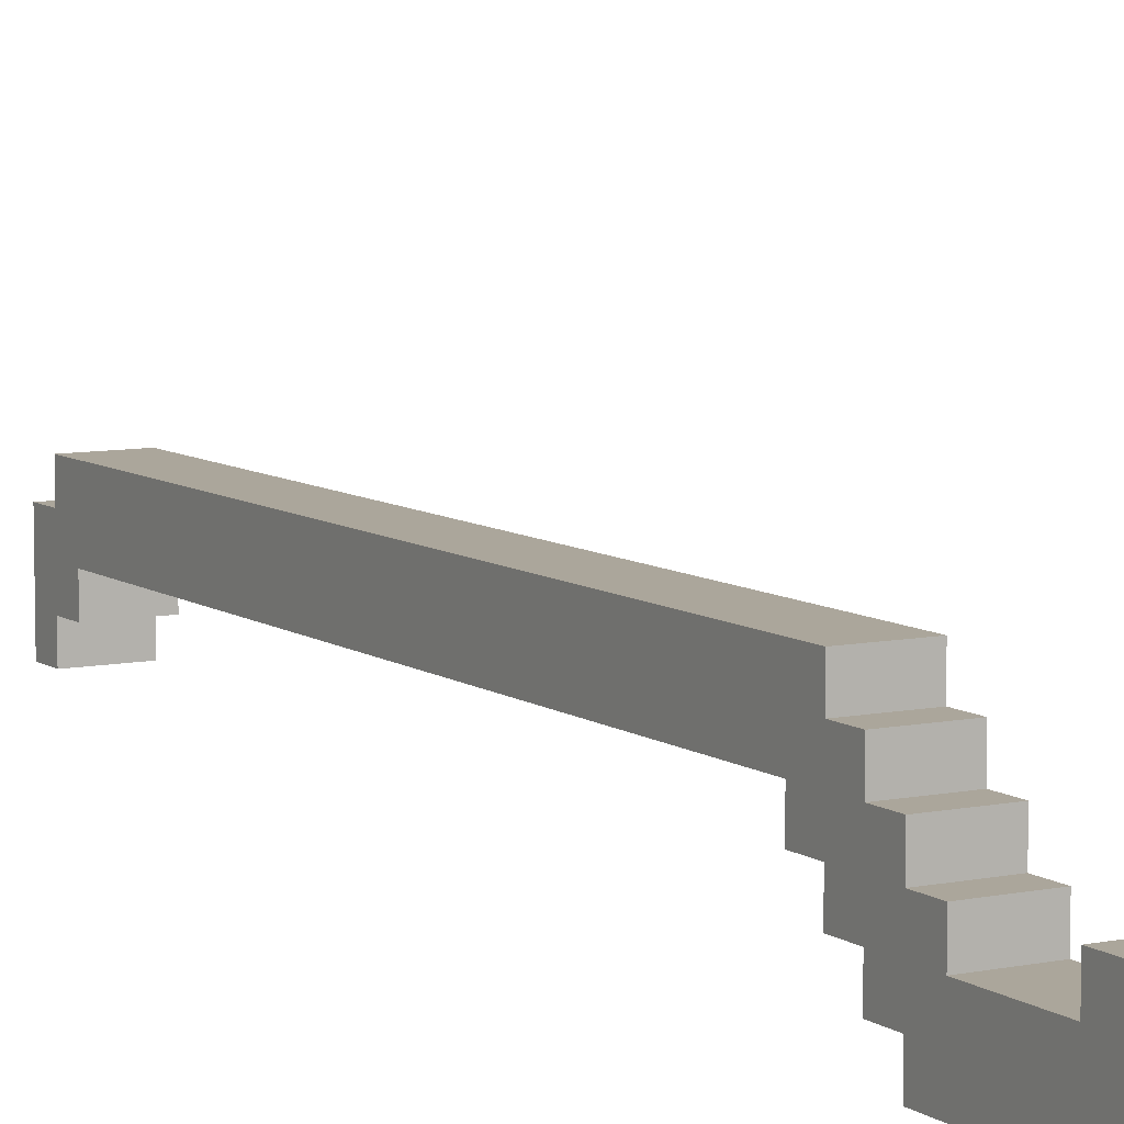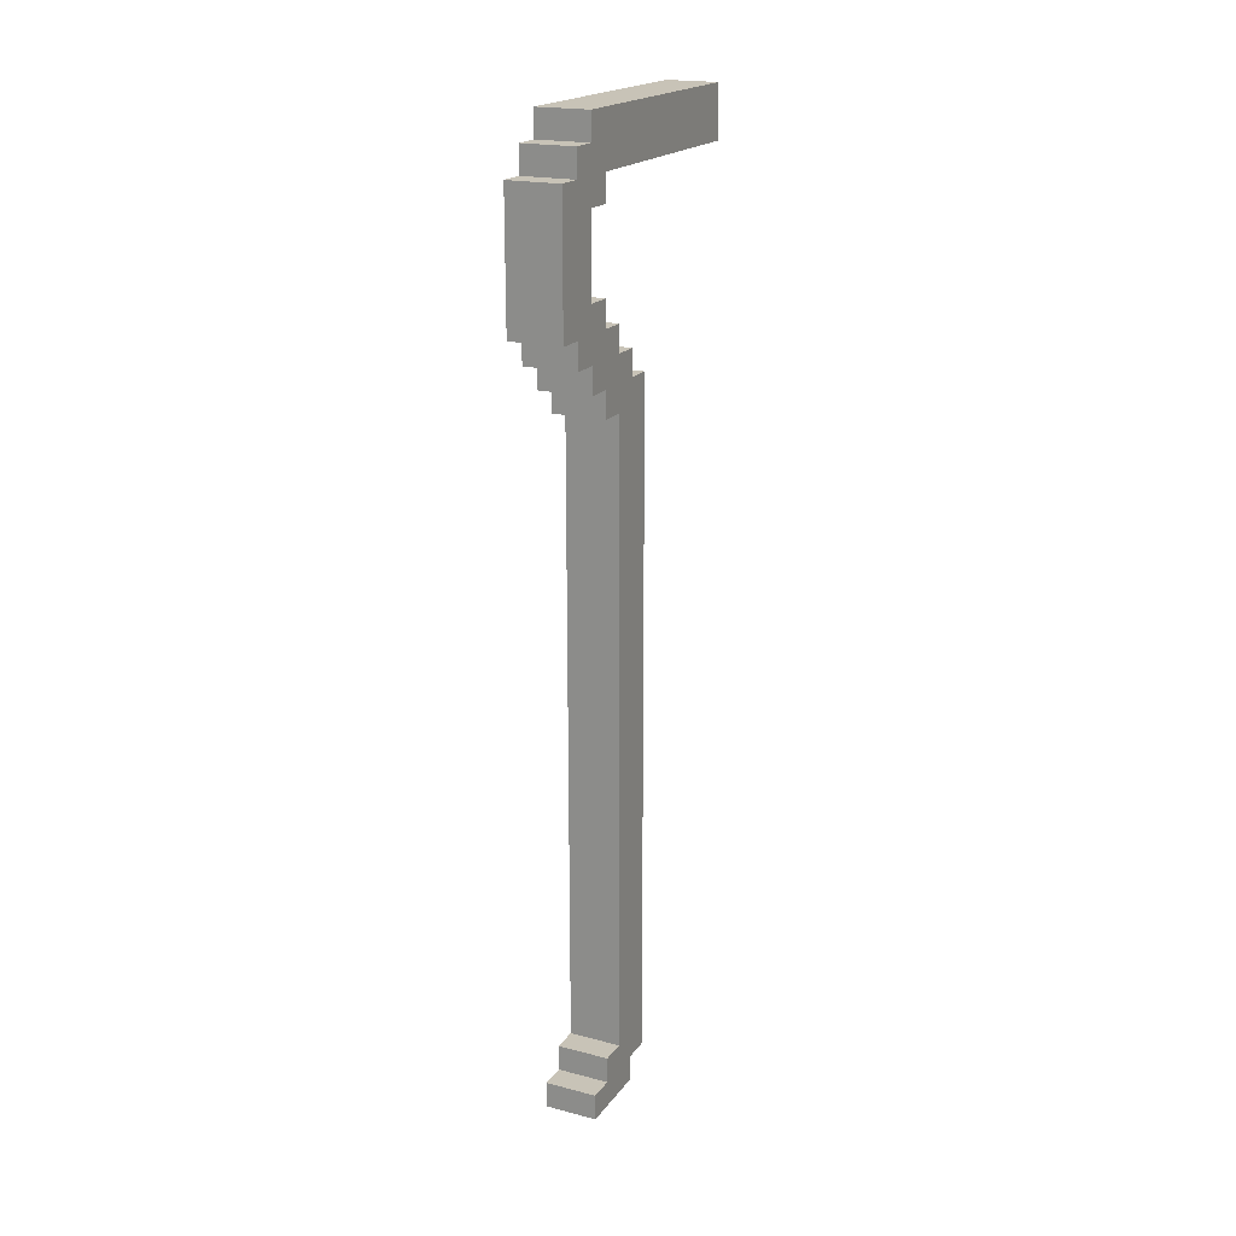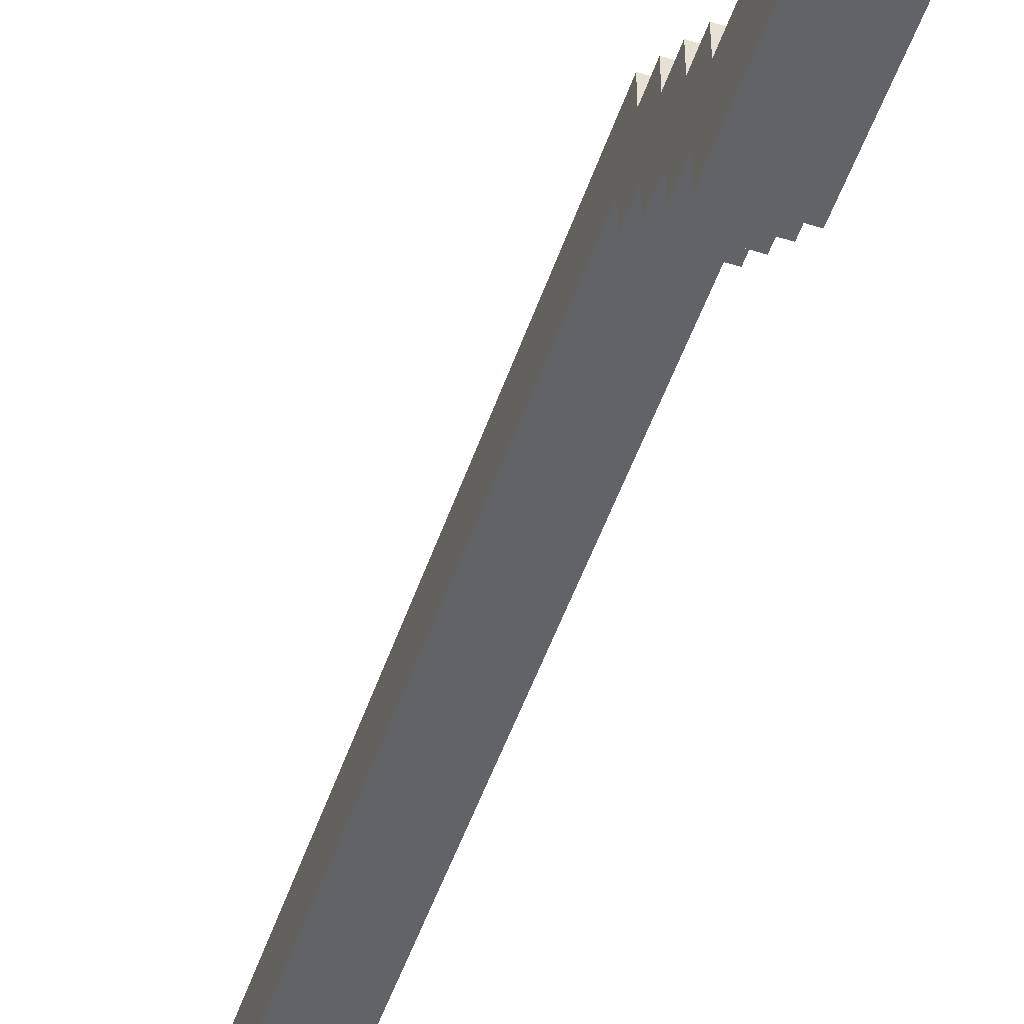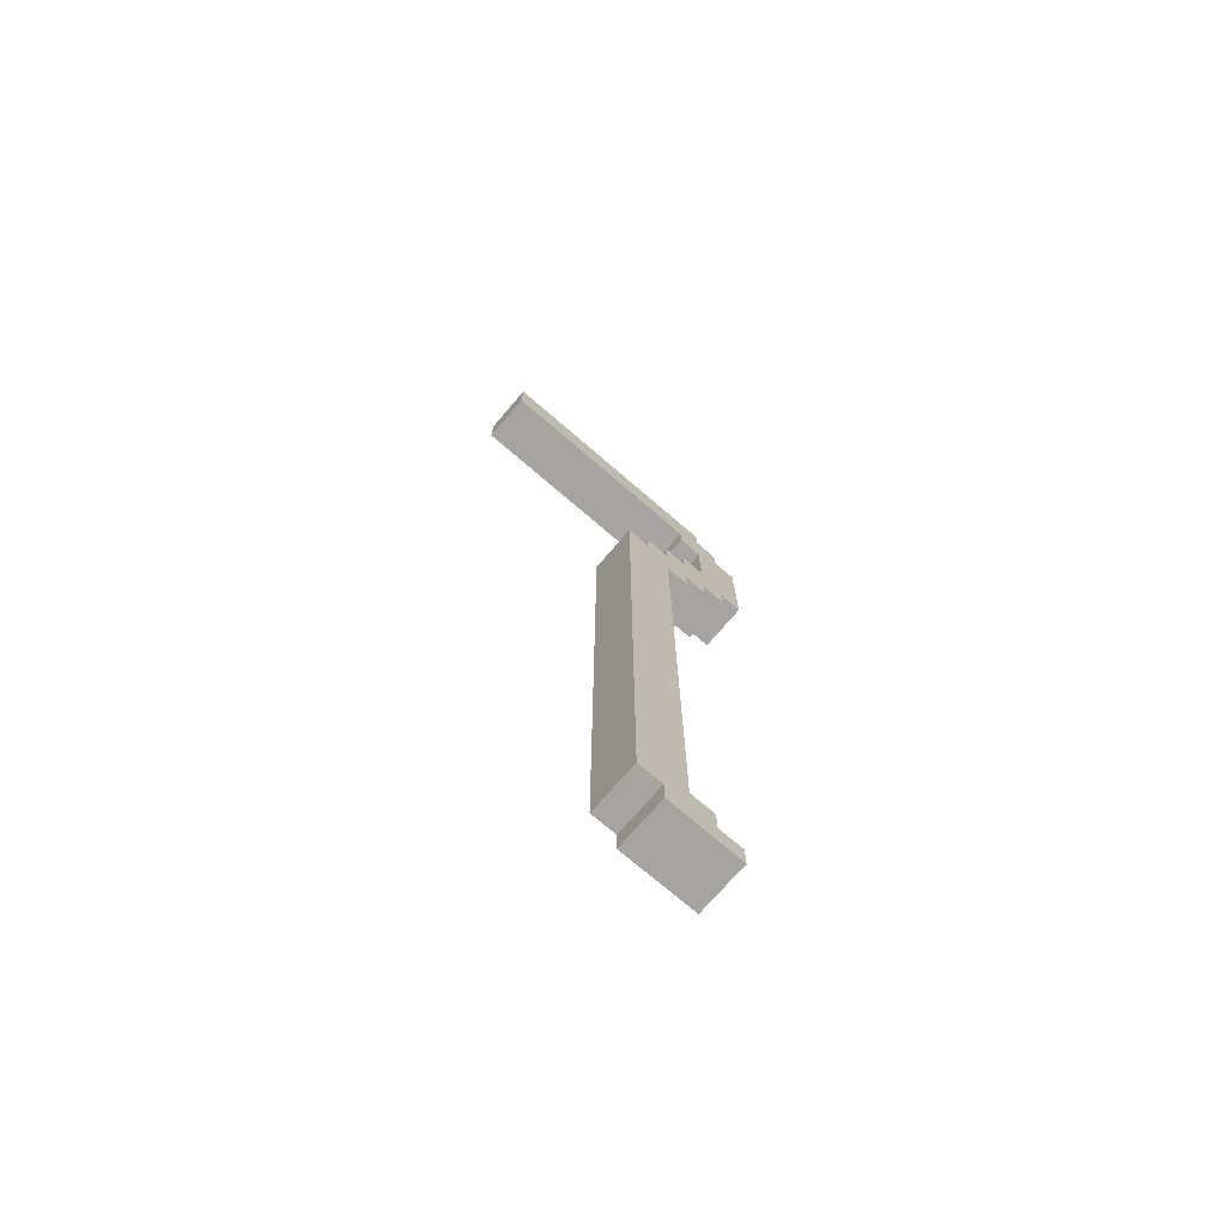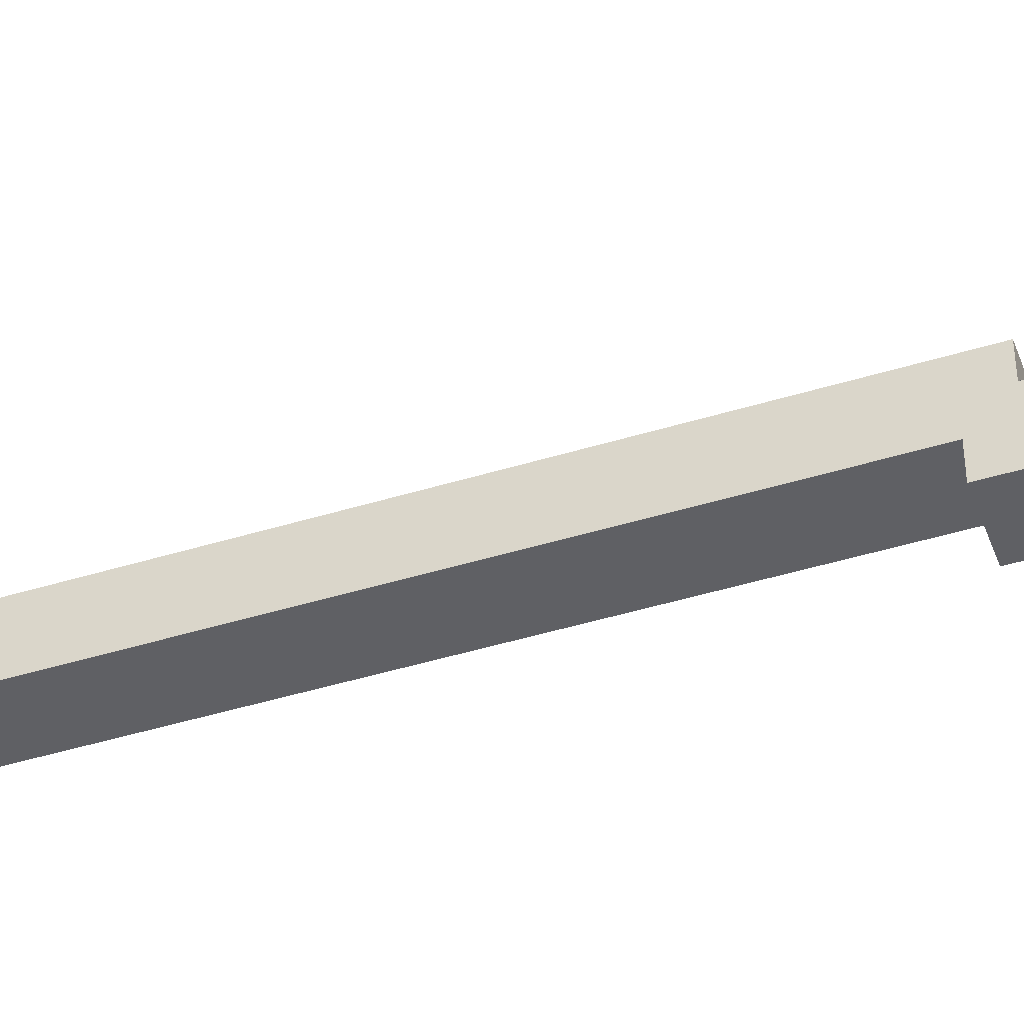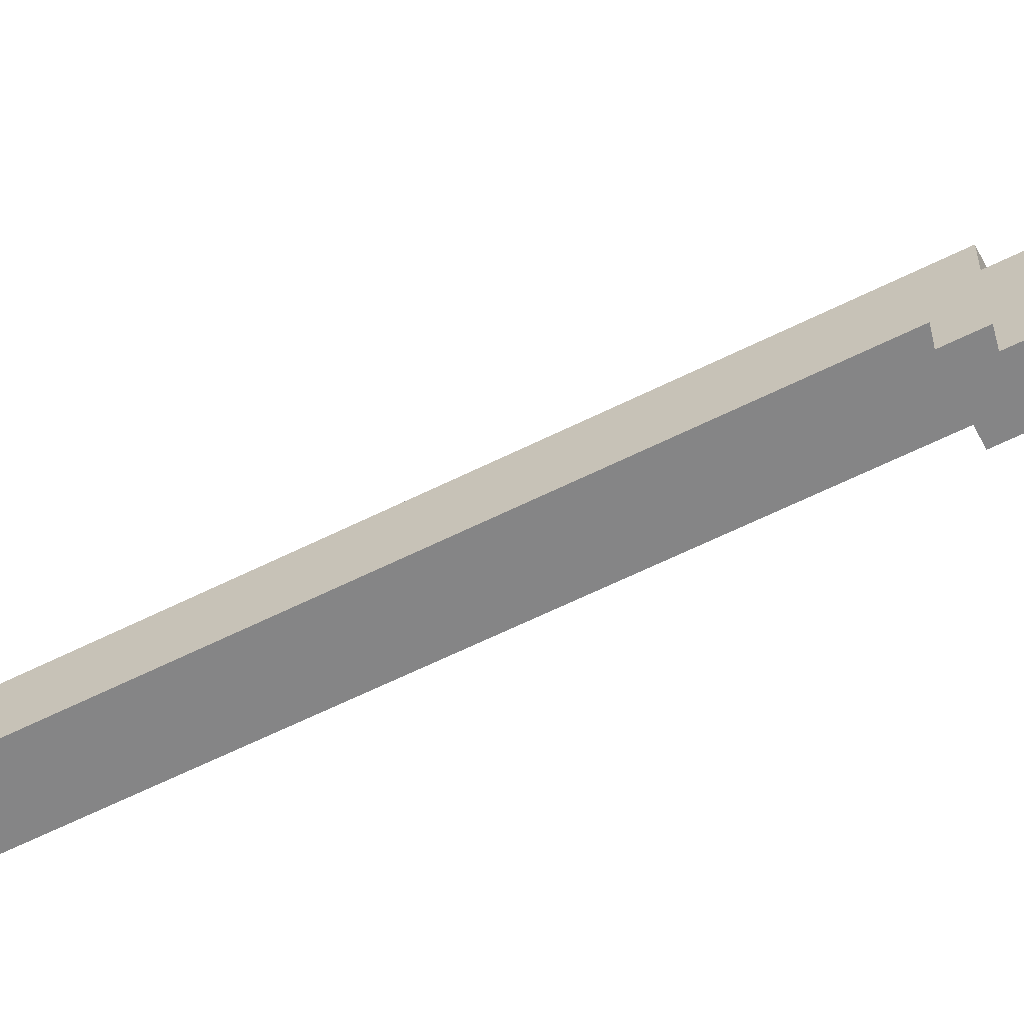
<metadata>
{"format":"obj","ext":"obj","renderer":"f3d","projection":"perspective","resolution":1024,"background":"white","views":[{"elev":8.0,"azim":150.2,"up":"+Z"},{"elev":19.7,"azim":-154.4,"up":"+Y"},{"elev":-51.0,"azim":161.3,"up":"+Z"},{"elev":-73.4,"azim":49.3,"up":"+Y"},{"elev":-45.2,"azim":109.6,"up":"+Z"},{"elev":-61.9,"azim":116.9,"up":"+Z"}]}
</metadata>
<code>
o
v -0.1 -1.8 -0.1
v -0.1 -1.8 -0.4
v -0.1 -1.7 0
v -0.1 -1.7 -0.1
v -0.1 -1.7 -0.3
v -0.1 -1.7 -0.4
v -0.1 -1.6 -0.2
v -0.1 -1.6 -0.3
v -0.1 -1.4 0
v -0.1 -1.4 -0.2
v -0.1 0.8 -0.2
v -0.1 0.8 -0.3
v -0.1 0.9 0
v -0.1 0.9 -0.1
v -0.1 0.9 -0.3
v -0.1 0.9 -0.4
v -0.1 1 -0.1
v -0.1 1 -0.2
v -0.1 1 -0.4
v -0.1 1 -0.5
v -0.1 1.1 -0.2
v -0.1 1.1 -0.3
v -0.1 1.1 -0.5
v -0.1 1.1 -0.6
v -0.1 1.2 -0.3
v -0.1 1.2 -0.4
v -0.1 1.5 -0.3
v -0.1 1.5 -0.4
v -0.1 1.6 0.6
v -0.1 1.6 -0.1
v -0.1 1.6 -0.3
v -0.1 1.6 -0.5
v -0.1 1.6 -0.6
v -0.1 1.7 -0.4
v -0.1 1.7 -0.5
v -0.1 1.8 0.6
v -0.1 1.8 -0.1
v -0.1 1.8 -0.4
v 0.1 -1.8 -0.1
v 0.1 -1.8 -0.4
v 0.1 -1.7 0
v 0.1 -1.7 -0.1
v 0.1 -1.7 -0.3
v 0.1 -1.7 -0.4
v 0.1 -1.6 -0.2
v 0.1 -1.6 -0.3
v 0.1 -1.4 0
v 0.1 -1.4 -0.2
v 0.1 0.8 -0.2
v 0.1 0.8 -0.3
v 0.1 0.9 0
v 0.1 0.9 -0.1
v 0.1 0.9 -0.3
v 0.1 0.9 -0.4
v 0.1 1 -0.1
v 0.1 1 -0.2
v 0.1 1 -0.4
v 0.1 1 -0.5
v 0.1 1.1 -0.2
v 0.1 1.1 -0.3
v 0.1 1.1 -0.5
v 0.1 1.1 -0.6
v 0.1 1.2 -0.3
v 0.1 1.2 -0.4
v 0.1 1.5 -0.3
v 0.1 1.5 -0.4
v 0.1 1.6 0.6
v 0.1 1.6 -0.1
v 0.1 1.6 -0.3
v 0.1 1.6 -0.5
v 0.1 1.6 -0.6
v 0.1 1.7 -0.4
v 0.1 1.7 -0.5
v 0.1 1.8 0.6
v 0.1 1.8 -0.1
v 0.1 1.8 -0.4
v -0.1 1.6 0.6
v -0.1 1.8 0.6
v 0.1 1.6 0.6
v 0.1 1.8 0.6
v -0.1 -1.7 0
v -0.1 -1.4 0
v -0.1 0.9 0
v 0.1 -1.7 0
v 0.1 -1.4 0
v 0.1 0.9 0
v -0.1 -1.8 -0.1
v -0.1 -1.7 -0.1
v -0.1 0.9 -0.1
v -0.1 1 -0.1
v 0.1 -1.8 -0.1
v 0.1 -1.7 -0.1
v 0.1 0.9 -0.1
v 0.1 1 -0.1
v -0.1 1 -0.2
v -0.1 1.1 -0.2
v 0.1 1 -0.2
v 0.1 1.1 -0.2
v -0.1 1.1 -0.3
v -0.1 1.2 -0.3
v -0.1 1.5 -0.3
v -0.1 1.6 -0.3
v 0.1 1.1 -0.3
v 0.1 1.2 -0.3
v 0.1 1.5 -0.3
v 0.1 1.6 -0.3
v -0.1 1.2 -0.4
v -0.1 1.5 -0.4
v 0.1 1.2 -0.4
v 0.1 1.5 -0.4
v -0.1 -1.6 -0.2
v -0.1 -1.4 -0.2
v -0.1 0.8 -0.2
v 0.1 -1.6 -0.2
v 0.1 -1.4 -0.2
v 0.1 0.8 -0.2
v -0.1 -1.7 -0.3
v -0.1 -1.6 -0.3
v -0.1 0.8 -0.3
v -0.1 0.9 -0.3
v 0.1 -1.7 -0.3
v 0.1 -1.6 -0.3
v 0.1 0.8 -0.3
v 0.1 0.9 -0.3
v -0.1 -1.8 -0.4
v -0.1 -1.7 -0.4
v -0.1 0.9 -0.4
v -0.1 1 -0.4
v -0.1 1.7 -0.4
v -0.1 1.8 -0.4
v 0.1 -1.8 -0.4
v 0.1 -1.7 -0.4
v 0.1 0.9 -0.4
v 0.1 1 -0.4
v 0.1 1.7 -0.4
v 0.1 1.8 -0.4
v -0.1 1 -0.5
v -0.1 1.1 -0.5
v -0.1 1.6 -0.5
v -0.1 1.7 -0.5
v 0.1 1 -0.5
v 0.1 1.1 -0.5
v 0.1 1.6 -0.5
v 0.1 1.7 -0.5
v -0.1 1.1 -0.6
v -0.1 1.6 -0.6
v 0.1 1.1 -0.6
v 0.1 1.6 -0.6
v -0.1 -1.8 -0.1
v 0.1 -1.8 -0.1
v -0.1 -1.8 -0.4
v 0.1 -1.8 -0.4
v -0.1 -1.7 0
v 0.1 -1.7 0
v -0.1 -1.7 -0.1
v 0.1 -1.7 -0.1
v -0.1 0.8 -0.2
v 0.1 0.8 -0.2
v -0.1 0.8 -0.3
v 0.1 0.8 -0.3
v -0.1 0.9 -0.3
v 0.1 0.9 -0.3
v -0.1 0.9 -0.4
v 0.1 0.9 -0.4
v -0.1 1 -0.4
v 0.1 1 -0.4
v -0.1 1 -0.5
v 0.1 1 -0.5
v -0.1 1.1 -0.5
v 0.1 1.1 -0.5
v -0.1 1.1 -0.6
v 0.1 1.1 -0.6
v -0.1 1.5 -0.3
v 0.1 1.5 -0.3
v -0.1 1.5 -0.4
v 0.1 1.5 -0.4
v -0.1 1.6 0.6
v 0.1 1.6 0.6
v -0.1 1.6 -0.1
v 0.1 1.6 -0.1
v -0.1 1.6 -0.3
v 0.1 1.6 -0.3
v -0.1 -1.7 -0.3
v 0.1 -1.7 -0.3
v -0.1 -1.7 -0.4
v 0.1 -1.7 -0.4
v -0.1 -1.6 -0.2
v 0.1 -1.6 -0.2
v -0.1 -1.6 -0.3
v 0.1 -1.6 -0.3
v -0.1 0.9 0
v 0.1 0.9 0
v -0.1 0.9 -0.1
v 0.1 0.9 -0.1
v -0.1 1 -0.1
v 0.1 1 -0.1
v -0.1 1 -0.2
v 0.1 1 -0.2
v -0.1 1.1 -0.2
v 0.1 1.1 -0.2
v -0.1 1.1 -0.3
v 0.1 1.1 -0.3
v -0.1 1.2 -0.3
v 0.1 1.2 -0.3
v -0.1 1.2 -0.4
v 0.1 1.2 -0.4
v -0.1 1.6 -0.5
v 0.1 1.6 -0.5
v -0.1 1.6 -0.6
v 0.1 1.6 -0.6
v -0.1 1.7 -0.4
v 0.1 1.7 -0.4
v -0.1 1.7 -0.5
v 0.1 1.7 -0.5
v -0.1 1.8 0.6
v 0.1 1.8 0.6
v -0.1 1.8 -0.1
v 0.1 1.8 -0.1
v -0.1 1.8 -0.4
v 0.1 1.8 -0.4
f 4 2 1
f 5 2 4
f 6 2 5
f 7 4 3
f 7 5 4
f 8 5 7
f 9 7 3
f 10 7 9
f 11 10 9
f 13 11 9
f 13 12 11
f 14 12 13
f 15 12 14
f 17 15 14
f 17 16 15
f 18 16 17
f 19 16 18
f 21 19 18
f 21 20 19
f 22 20 21
f 23 20 22
f 25 24 23
f 25 23 22
f 26 24 25
f 28 24 26
f 31 28 27
f 32 24 28
f 32 28 31
f 33 24 32
f 34 31 30
f 34 32 31
f 35 32 34
f 36 30 29
f 37 34 30
f 37 30 36
f 38 34 37
f 39 40 42
f 42 40 43
f 43 40 44
f 41 42 45
f 42 43 45
f 45 43 46
f 41 45 47
f 47 45 48
f 47 48 49
f 47 49 51
f 49 50 51
f 51 50 52
f 52 50 53
f 52 53 55
f 53 54 55
f 55 54 56
f 56 54 57
f 56 57 59
f 57 58 59
f 59 58 60
f 60 58 61
f 61 62 63
f 60 61 63
f 63 62 64
f 64 62 66
f 65 66 69
f 66 62 70
f 69 66 70
f 70 62 71
f 68 69 72
f 69 70 72
f 72 70 73
f 67 68 74
f 68 72 75
f 74 68 75
f 75 72 76
f 79 78 77
f 80 78 79
f 84 82 81
f 85 83 82
f 85 82 84
f 86 83 85
f 91 88 87
f 92 88 91
f 93 90 89
f 94 90 93
f 97 96 95
f 98 96 97
f 103 100 99
f 104 100 103
f 105 102 101
f 106 102 105
f 109 108 107
f 110 108 109
f 111 112 114
f 112 113 115
f 114 112 115
f 115 113 116
f 117 118 121
f 121 118 122
f 119 120 123
f 123 120 124
f 125 126 131
f 131 126 132
f 127 128 133
f 133 128 134
f 129 130 135
f 135 130 136
f 137 138 141
f 141 138 142
f 139 140 143
f 143 140 144
f 145 146 147
f 147 146 148
f 151 150 149
f 152 150 151
f 155 154 153
f 156 154 155
f 159 158 157
f 160 158 159
f 163 162 161
f 164 162 163
f 167 166 165
f 168 166 167
f 171 170 169
f 172 170 171
f 175 174 173
f 176 174 175
f 179 178 177
f 180 178 179
f 181 180 179
f 182 180 181
f 183 184 185
f 185 184 186
f 187 188 189
f 189 188 190
f 191 192 193
f 193 192 194
f 195 196 197
f 197 196 198
f 199 200 201
f 201 200 202
f 203 204 205
f 205 204 206
f 207 208 209
f 209 208 210
f 211 212 213
f 213 212 214
f 215 216 217
f 217 216 218
f 217 218 219
f 219 218 220

</code>
